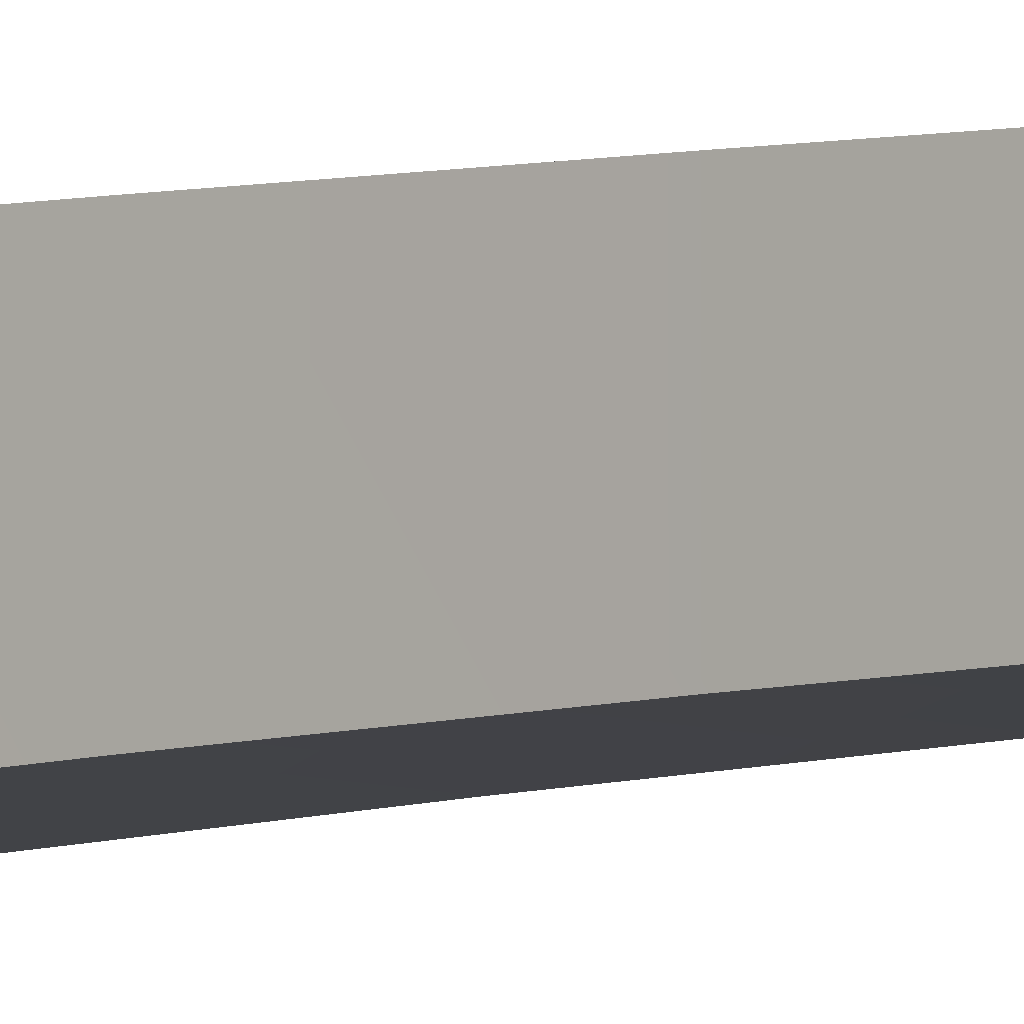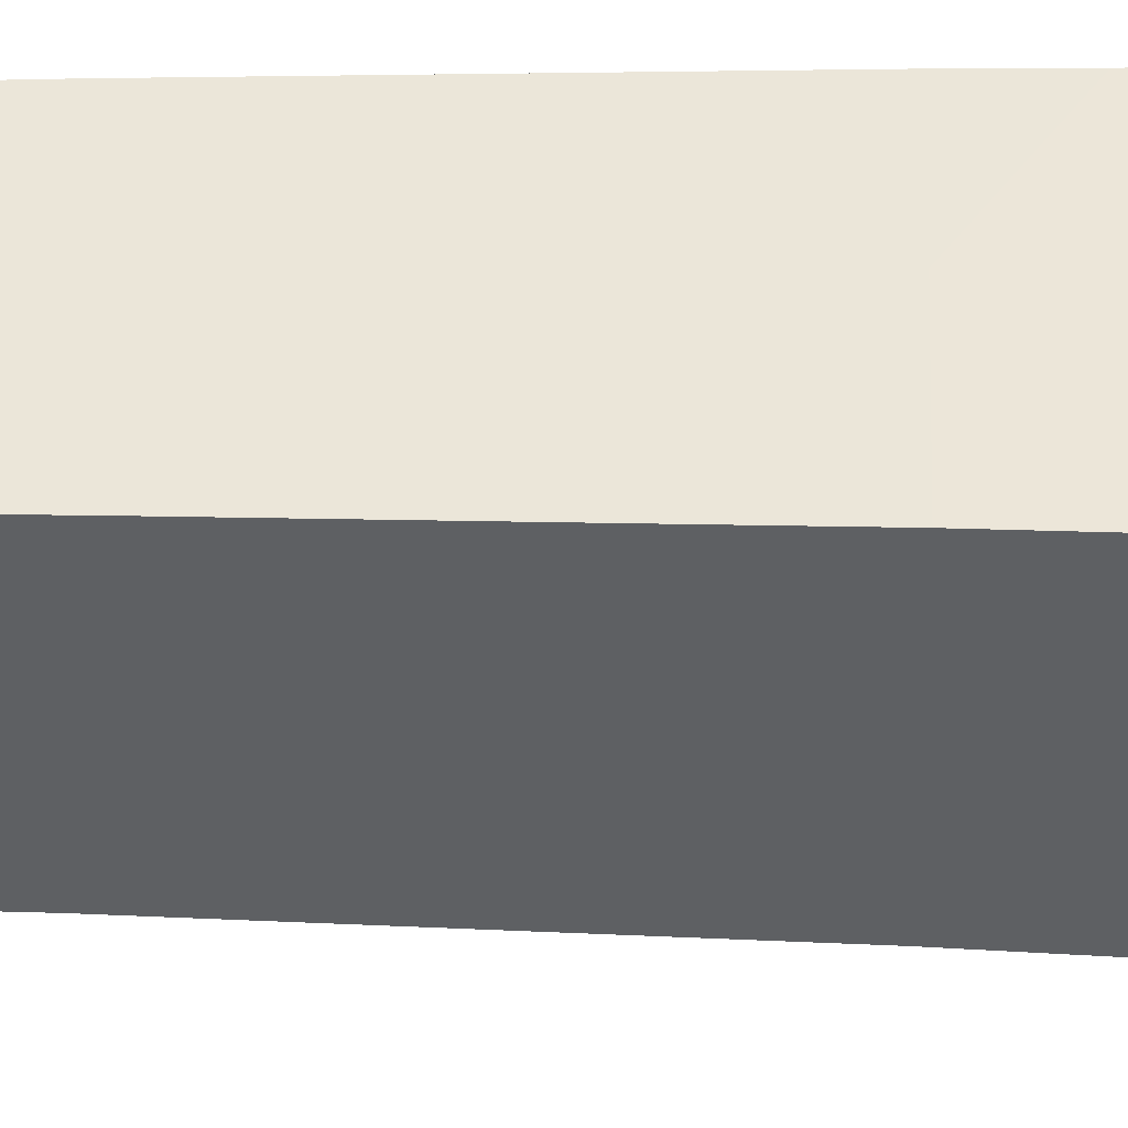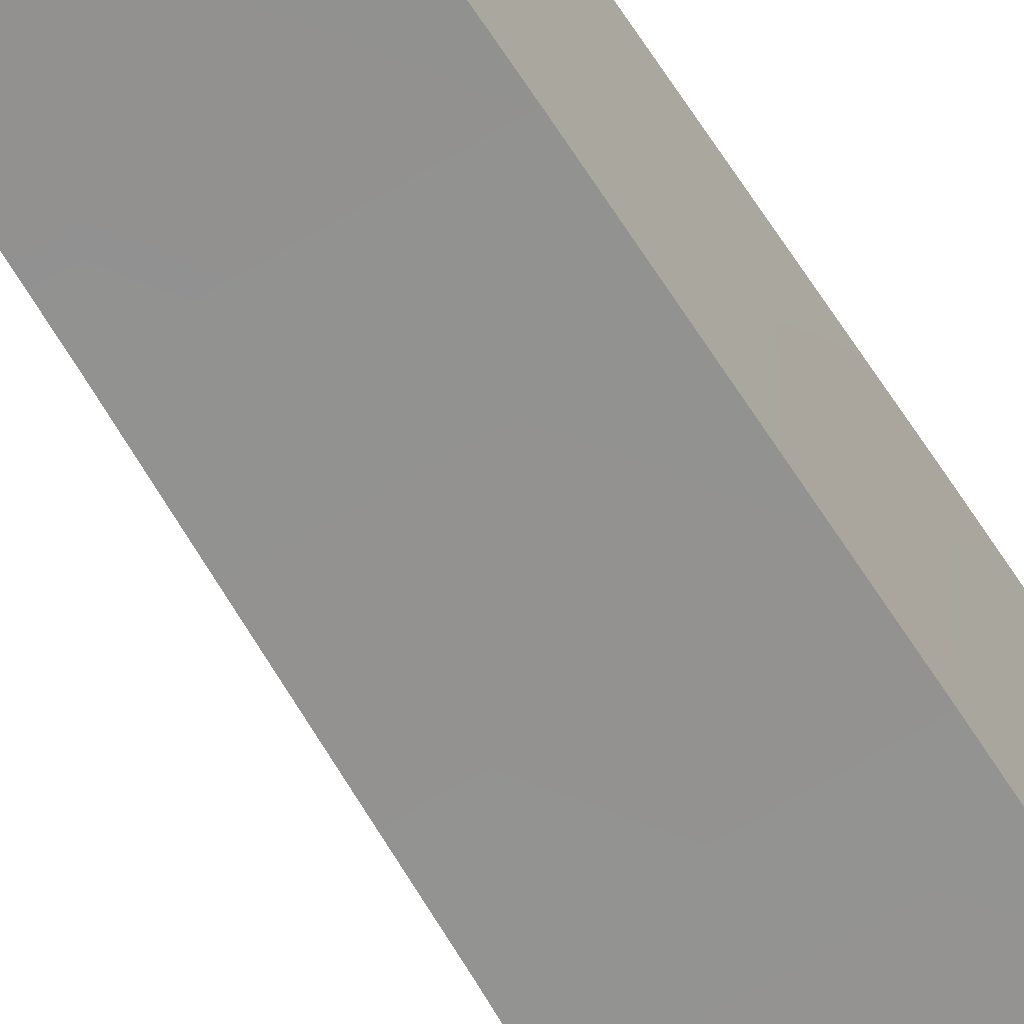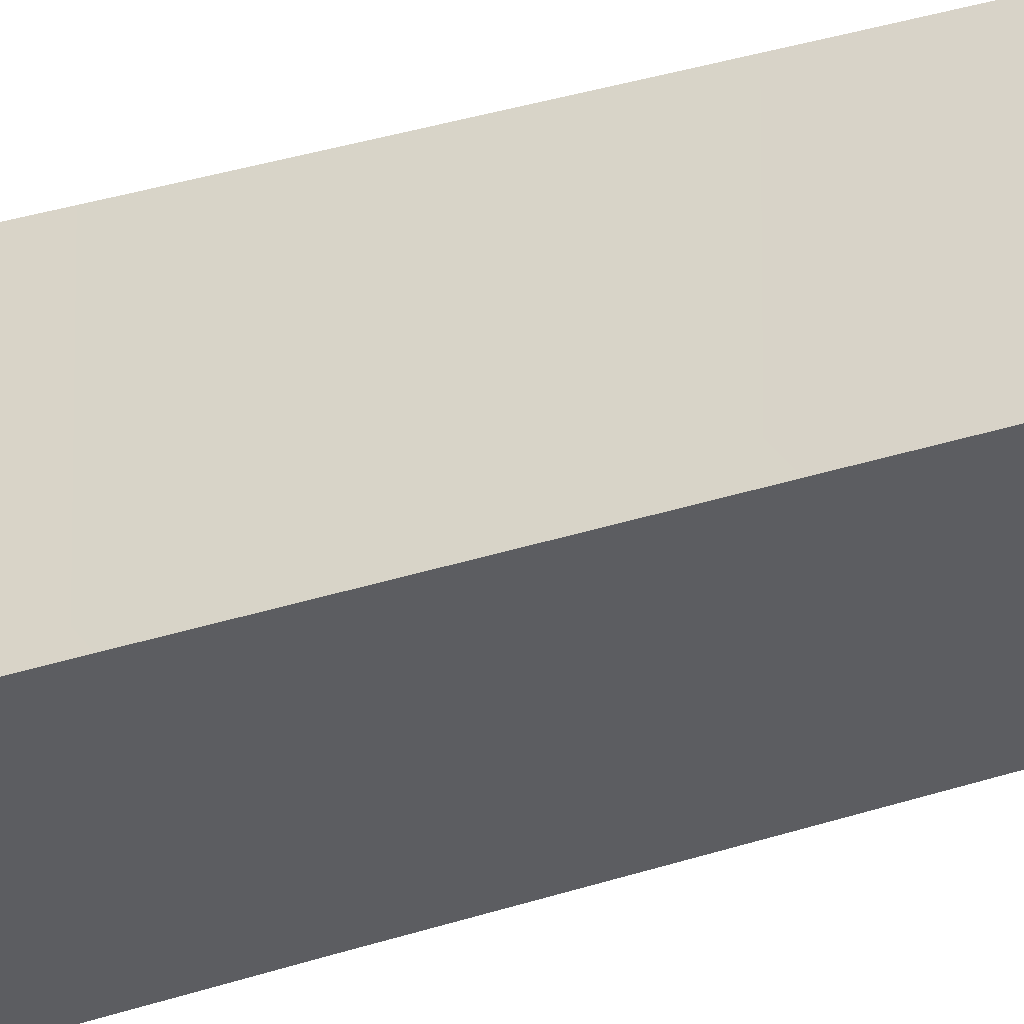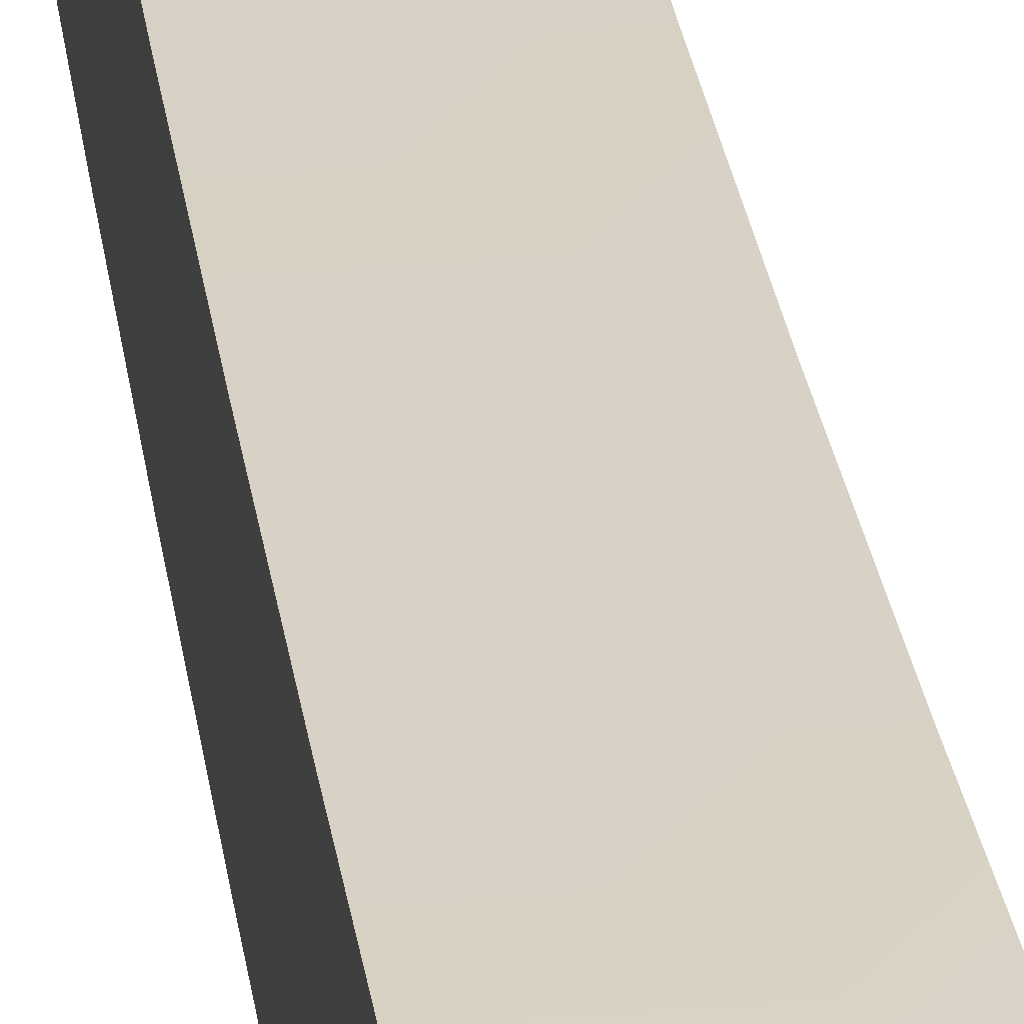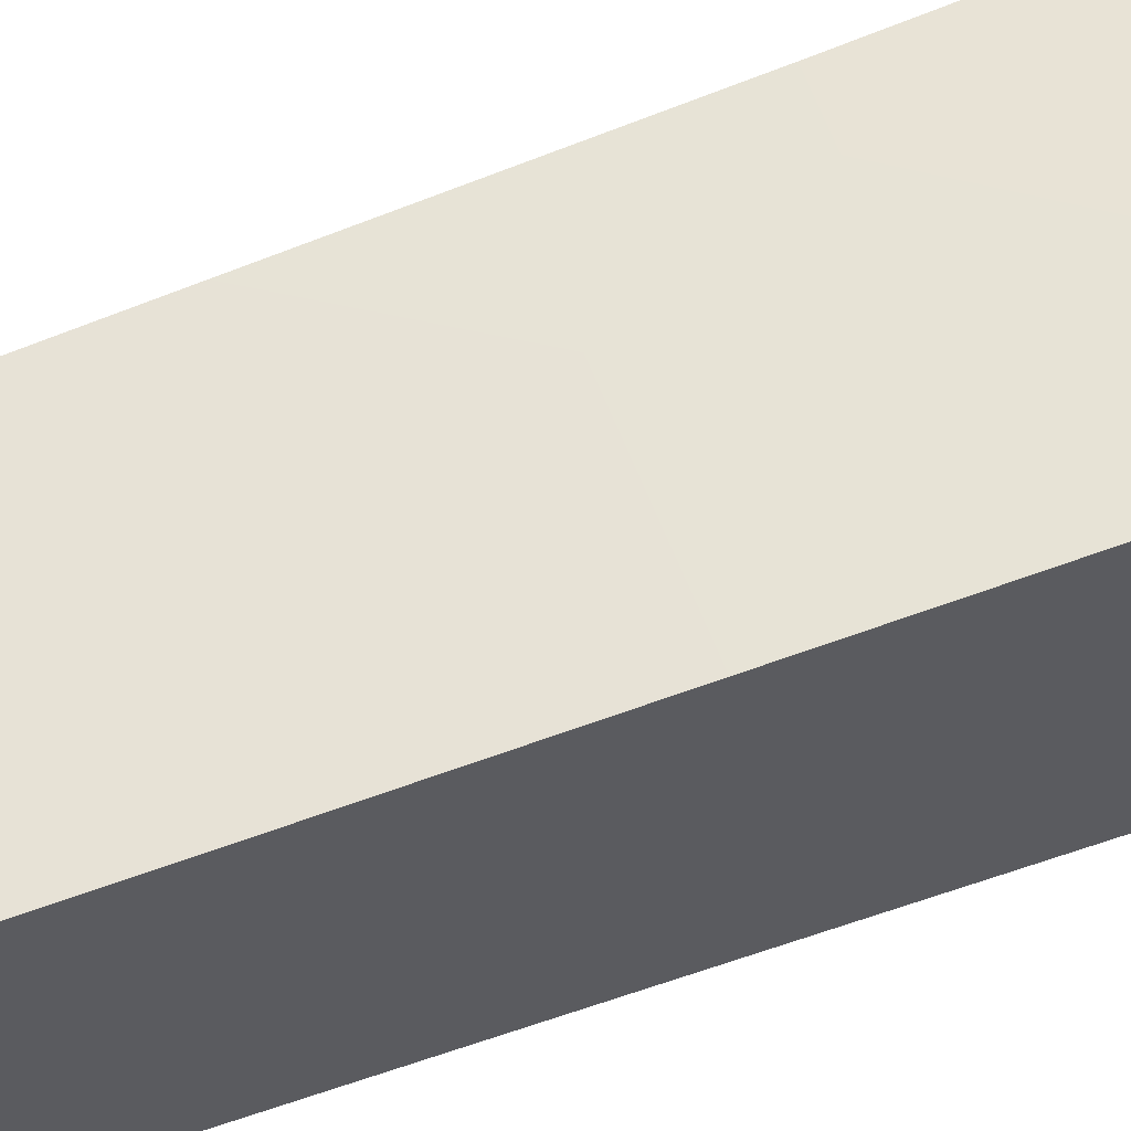
<metadata>
{"format":"obj","ext":"obj","renderer":"f3d","projection":"perspective","resolution":1024,"background":"white","views":[{"elev":-6.3,"azim":-49.0,"up":"+Z"},{"elev":-42.3,"azim":88.3,"up":"+Z"},{"elev":-65.8,"azim":31.3,"up":"+Z"},{"elev":-36.6,"azim":-67.6,"up":"+Z"},{"elev":28.4,"azim":172.3,"up":"+Z"},{"elev":61.7,"azim":68.5,"up":"+Z"}]}
</metadata>
<code>
o Leg2/Leg12/mesh98/mesh98-geometry#mesh98-geometry
v -0.6137 -0.7476 -0.277
v -0.6108 -0.6914 -0.3056
v -0.6137 -0.7476 -0.3085
v -0.6108 -0.6914 -0.2737
v -0.5822 -0.7476 -0.3085
v -0.5822 -0.7476 -0.277
v -0.6085 -0.6353 -0.2707
v -0.5789 -0.6914 -0.3056
v -0.5789 -0.6915 -0.2737
v -0.6085 -0.6353 -0.3033
v -0.6085 -0.6353 -0.2707
v -0.5759 -0.6353 -0.2707
v -0.5759 -0.6353 -0.3033
v -0.6067 -0.5791 -0.3015
v -0.5759 -0.6353 -0.3033
v -0.6067 -0.5791 -0.2681
v -0.5733 -0.5791 -0.2681
v -0.6067 -0.5791 -0.2681
v -0.5733 -0.5791 -0.3015
v -0.6054 -0.5229 -0.3002
v -0.5733 -0.5791 -0.3015
v -0.5708 -0.523 -0.2656
v -0.6054 -0.523 -0.2656
v -0.6054 -0.5229 -0.2656
v -0.5708 -0.523 -0.3002
v -0.6047 -0.4668 -0.2635
v -0.5708 -0.5229 -0.3002
v -0.6047 -0.4667 -0.2995
v -0.5687 -0.4668 -0.2635
v -0.6047 -0.4667 -0.2635
v -0.5687 -0.4668 -0.2995
v -0.6044 -0.4106 -0.2617
v -0.5687 -0.4667 -0.2995
v -0.6044 -0.4104 -0.2992
v -0.5669 -0.4106 -0.2617
v -0.6044 -0.4104 -0.2617
v -0.5669 -0.4106 -0.2992
v -0.6047 -0.3544 -0.2601
v -0.5669 -0.4104 -0.2992
v -0.6047 -0.3542 -0.2995
v -0.5653 -0.3544 -0.2601
v -0.6047 -0.3542 -0.2601
v -0.5653 -0.3544 -0.2995
v -0.6054 -0.2982 -0.2589
v -0.5653 -0.3542 -0.2995
v -0.6054 -0.298 -0.3002
v -0.5641 -0.2982 -0.2589
v -0.6054 -0.298 -0.2589
v -0.5641 -0.2982 -0.3002
v -0.6067 -0.242 -0.2579
v -0.5641 -0.298 -0.3002
v -0.6067 -0.2418 -0.3015
v -0.5631 -0.242 -0.2579
v -0.6067 -0.2418 -0.2579
v -0.5631 -0.242 -0.3015
v -0.6085 -0.1857 -0.2572
v -0.5631 -0.2418 -0.3015
v -0.5624 -0.1857 -0.2572
v -0.6085 -0.1856 -0.3033
v -0.6085 -0.1856 -0.2572
v -0.5624 -0.1857 -0.3033
v -0.6108 -0.1295 -0.2567
v -0.5624 -0.1856 -0.3033
v -0.6108 -0.1294 -0.3056
v -0.5619 -0.1295 -0.2567
v -0.6108 -0.1294 -0.2567
v -0.5619 -0.1295 -0.3056
v -0.6137 -0.07329 -0.2566
v -0.5619 -0.1294 -0.3056
v -0.6137 -0.07329 -0.3085
v -0.5618 -0.07329 -0.2566
v -0.6137 0.1046 -0.2566
v -0.5618 -0.07329 -0.3085
v -0.5979 -0.02142 -0.2566
v -0.6137 0.1046 -0.3085
v -0.6072 -0.02142 -0.2566
v -0.5618 0.1046 -0.3085
v -0.5618 -0.02142 -0.302
v -0.5979 0.08232 -0.2566
v -0.6072 0.08232 -0.2566
v -0.5618 -0.02142 -0.2927
v -0.5618 0.1046 -0.2566
v -0.5979 -0.02142 -0.2927
v -0.6072 0.08232 -0.2955
v -0.5618 0.08232 -0.302
v -0.5979 0.08232 -0.2927
v -0.6072 -0.02142 -0.2955
v -0.5618 0.08232 -0.2927
v -0.5979 0.08232 -0.302
v -0.5979 -0.02142 -0.2955
v -0.5979 0.08232 -0.2955
v -0.5979 -0.02142 -0.302
f 1 2 3
f 2 1 4
f 3 2 1
f 4 1 2
f 2 5 3
f 3 5 2
f 3 6 1
f 1 6 3
f 6 4 1
f 1 4 6
f 7 2 4
f 4 2 7
f 5 2 8
f 8 2 5
f 6 3 5
f 5 3 6
f 4 6 9
f 9 6 4
f 2 7 10
f 10 7 2
f 9 7 4
f 4 7 9
f 10 8 2
f 2 8 10
f 8 6 5
f 5 6 8
f 6 8 9
f 9 8 6
f 10 7 11
f 11 7 10
f 7 9 12
f 12 9 7
f 10 13 8
f 8 13 10
f 8 12 9
f 9 12 8
f 12 11 7
f 7 11 12
f 11 14 10
f 10 14 11
f 13 10 15
f 15 10 13
f 12 8 13
f 13 8 12
f 12 16 11
f 11 16 12
f 14 11 16
f 16 11 14
f 14 15 10
f 10 15 14
f 17 13 15
f 15 13 17
f 13 17 12
f 12 17 13
f 16 12 17
f 17 12 16
f 14 16 18
f 18 16 14
f 14 19 15
f 15 19 14
f 17 15 19
f 19 15 17
f 17 18 16
f 16 18 17
f 18 20 14
f 14 20 18
f 19 14 21
f 21 14 19
f 19 22 17
f 17 22 19
f 17 23 18
f 18 23 17
f 20 18 23
f 23 18 20
f 20 21 14
f 14 21 20
f 22 19 21
f 21 19 22
f 23 17 22
f 22 17 23
f 20 23 24
f 24 23 20
f 20 25 21
f 21 25 20
f 22 21 25
f 25 21 22
f 22 24 23
f 23 24 22
f 26 20 24
f 24 20 26
f 25 20 27
f 27 20 25
f 27 22 25
f 25 22 27
f 22 26 24
f 24 26 22
f 20 26 28
f 28 26 20
f 28 27 20
f 20 27 28
f 22 27 29
f 29 27 22
f 26 22 29
f 29 22 26
f 28 26 30
f 30 26 28
f 28 31 27
f 27 31 28
f 29 27 31
f 31 27 29
f 29 30 26
f 26 30 29
f 32 28 30
f 30 28 32
f 31 28 33
f 33 28 31
f 33 29 31
f 31 29 33
f 29 32 30
f 30 32 29
f 28 32 34
f 34 32 28
f 34 33 28
f 28 33 34
f 29 33 35
f 35 33 29
f 32 29 35
f 35 29 32
f 34 32 36
f 36 32 34
f 34 37 33
f 33 37 34
f 35 33 37
f 37 33 35
f 32 35 36
f 36 35 32
f 38 34 36
f 36 34 38
f 37 34 39
f 39 34 37
f 39 35 37
f 37 35 39
f 35 38 36
f 36 38 35
f 34 38 40
f 40 38 34
f 40 39 34
f 34 39 40
f 35 39 41
f 41 39 35
f 38 35 41
f 41 35 38
f 40 38 42
f 42 38 40
f 40 43 39
f 39 43 40
f 41 39 43
f 43 39 41
f 41 42 38
f 38 42 41
f 44 40 42
f 42 40 44
f 43 40 45
f 45 40 43
f 45 41 43
f 43 41 45
f 41 44 42
f 42 44 41
f 40 44 46
f 46 44 40
f 46 45 40
f 40 45 46
f 41 45 47
f 47 45 41
f 44 41 47
f 47 41 44
f 46 44 48
f 48 44 46
f 46 49 45
f 45 49 46
f 47 45 49
f 49 45 47
f 47 48 44
f 44 48 47
f 50 46 48
f 48 46 50
f 49 46 51
f 51 46 49
f 51 47 49
f 49 47 51
f 47 50 48
f 48 50 47
f 46 50 52
f 52 50 46
f 52 51 46
f 46 51 52
f 47 51 53
f 53 51 47
f 50 47 53
f 53 47 50
f 52 50 54
f 54 50 52
f 52 55 51
f 51 55 52
f 53 51 55
f 55 51 53
f 53 54 50
f 50 54 53
f 56 52 54
f 54 52 56
f 55 52 57
f 57 52 55
f 55 58 53
f 53 58 55
f 53 56 54
f 54 56 53
f 52 56 59
f 59 56 52
f 59 57 52
f 52 57 59
f 58 55 57
f 57 55 58
f 56 53 58
f 58 53 56
f 59 56 60
f 60 56 59
f 59 61 57
f 57 61 59
f 58 57 61
f 61 57 58
f 58 60 56
f 56 60 58
f 62 59 60
f 60 59 62
f 61 59 63
f 63 59 61
f 63 58 61
f 61 58 63
f 58 62 60
f 60 62 58
f 59 62 64
f 64 62 59
f 64 63 59
f 59 63 64
f 58 63 65
f 65 63 58
f 62 58 65
f 65 58 62
f 64 62 66
f 66 62 64
f 64 67 63
f 63 67 64
f 65 63 67
f 67 63 65
f 65 66 62
f 62 66 65
f 68 64 66
f 66 64 68
f 67 64 69
f 69 64 67
f 69 65 67
f 67 65 69
f 65 68 66
f 66 68 65
f 64 68 70
f 70 68 64
f 70 69 64
f 64 69 70
f 65 69 71
f 71 69 65
f 68 65 71
f 71 65 68
f 72 70 68
f 68 70 72
f 69 70 73
f 73 70 69
f 71 69 73
f 73 69 71
f 71 74 68
f 68 74 71
f 70 72 75
f 75 72 70
f 76 72 68
f 68 72 76
f 70 77 73
f 73 77 70
f 73 78 71
f 71 78 73
f 74 71 79
f 79 71 74
f 68 74 76
f 76 74 68
f 72 77 75
f 75 77 72
f 77 70 75
f 75 70 77
f 80 72 76
f 76 72 80
f 78 73 77
f 77 73 78
f 81 71 78
f 78 71 81
f 82 79 71
f 71 79 82
f 79 83 74
f 74 83 79
f 83 76 74
f 74 76 83
f 77 72 82
f 82 72 77
f 79 72 80
f 80 72 79
f 76 84 80
f 80 84 76
f 78 77 85
f 85 77 78
f 71 81 82
f 82 81 71
f 78 83 81
f 81 83 78
f 79 82 72
f 72 82 79
f 83 79 86
f 86 79 83
f 76 83 87
f 87 83 76
f 82 88 77
f 77 88 82
f 84 79 80
f 80 79 84
f 84 76 87
f 87 76 84
f 85 77 88
f 88 77 85
f 89 78 85
f 85 78 89
f 82 81 88
f 88 81 82
f 83 78 90
f 90 78 83
f 83 88 81
f 81 88 83
f 79 84 86
f 86 84 79
f 83 91 86
f 86 91 83
f 88 83 86
f 86 83 88
f 87 83 90
f 90 83 87
f 90 84 87
f 87 84 90
f 88 91 85
f 85 91 88
f 78 89 92
f 92 89 78
f 85 91 89
f 89 91 85
f 90 78 92
f 92 78 90
f 91 83 90
f 90 83 91
f 86 84 91
f 91 84 86
f 91 88 86
f 86 88 91
f 84 90 91
f 91 90 84
f 89 90 92
f 92 90 89
f 90 89 91
f 91 89 90

</code>
